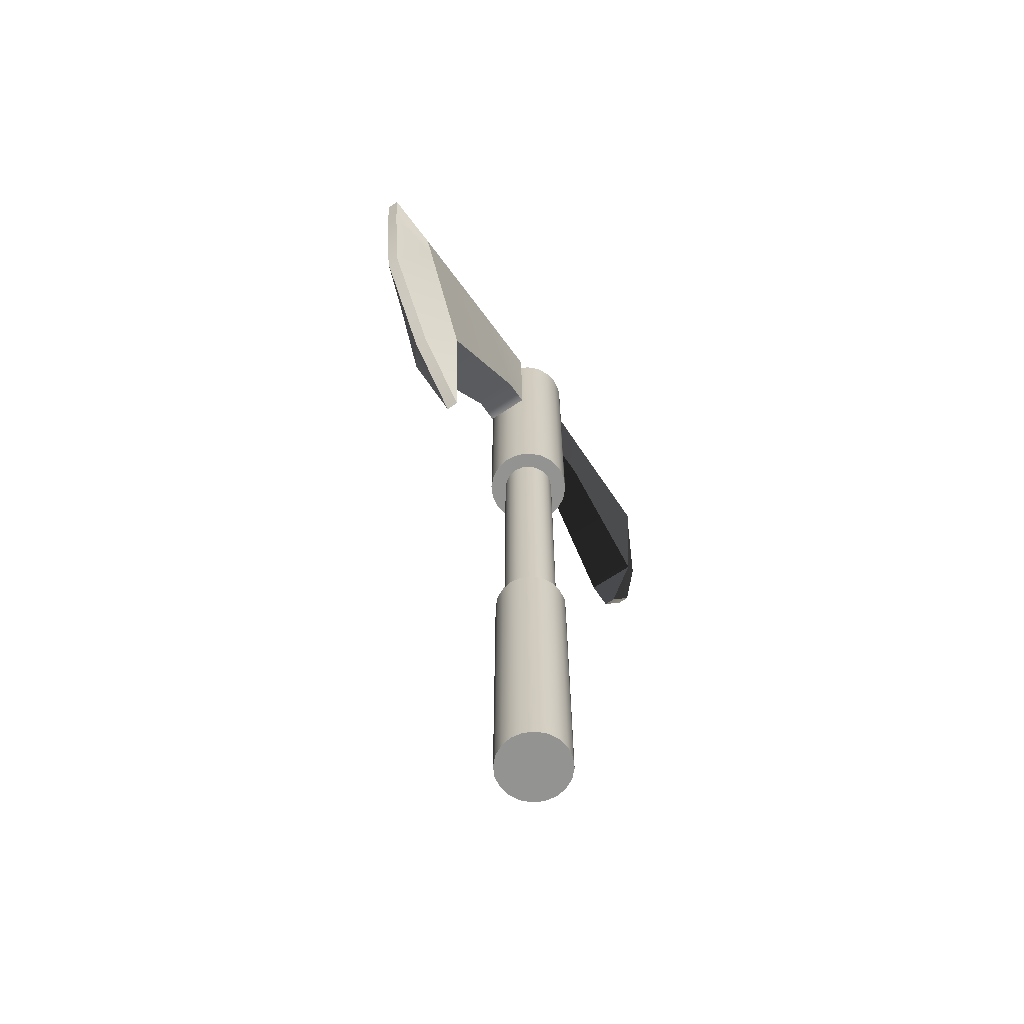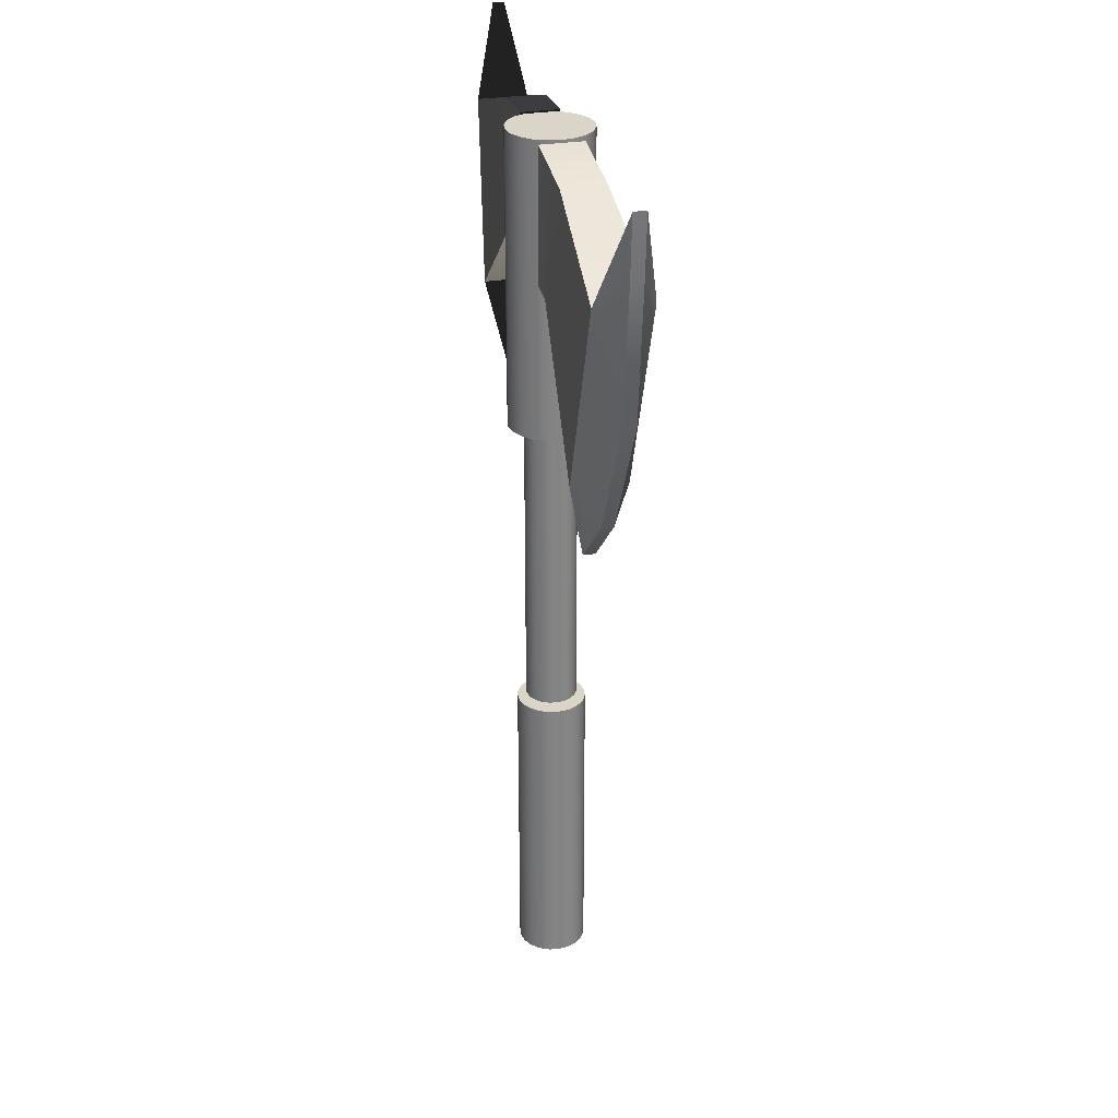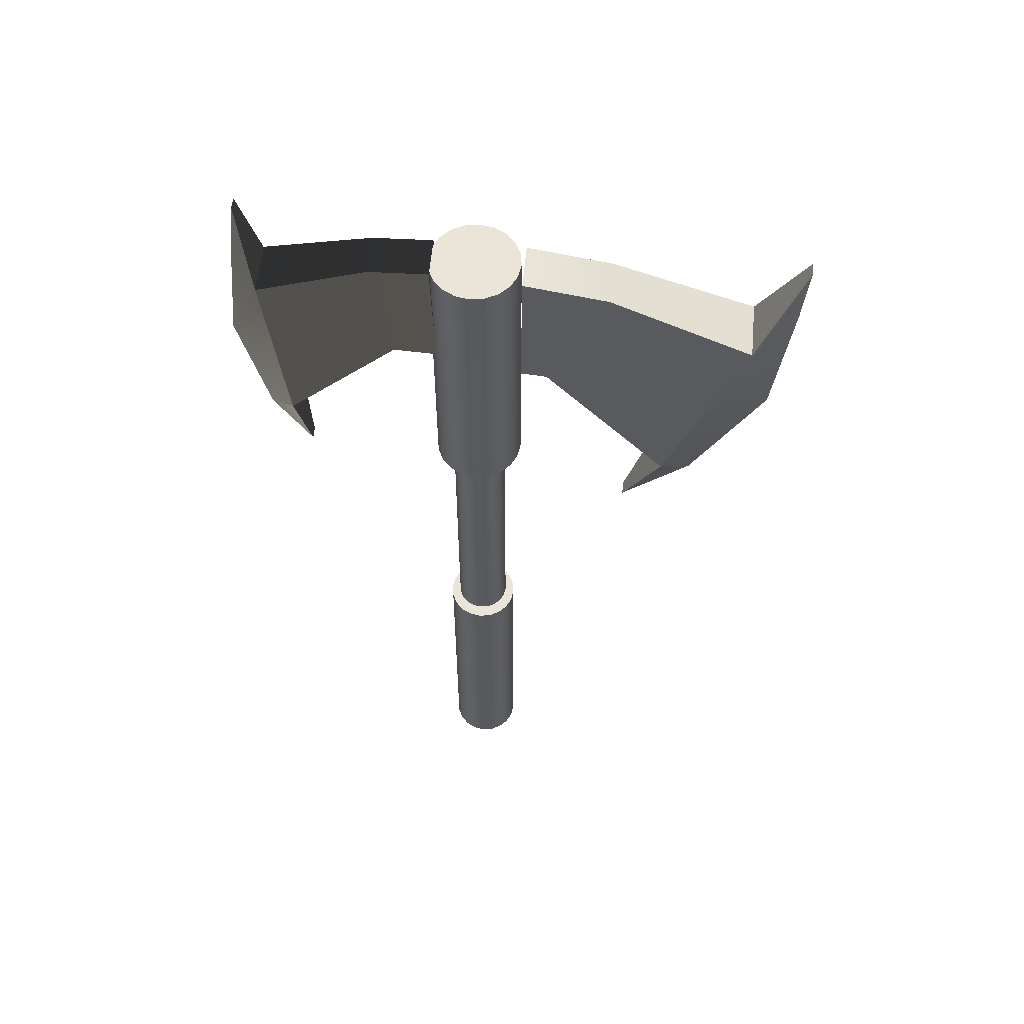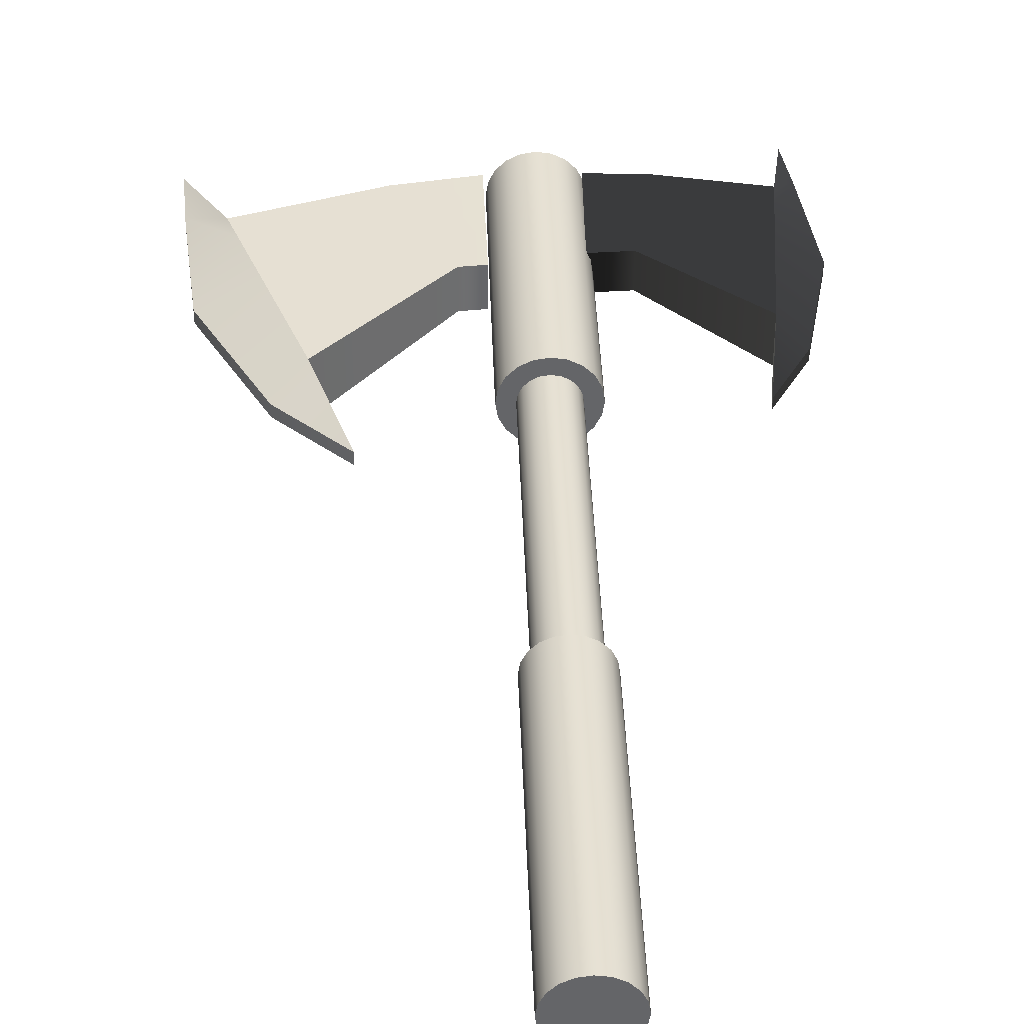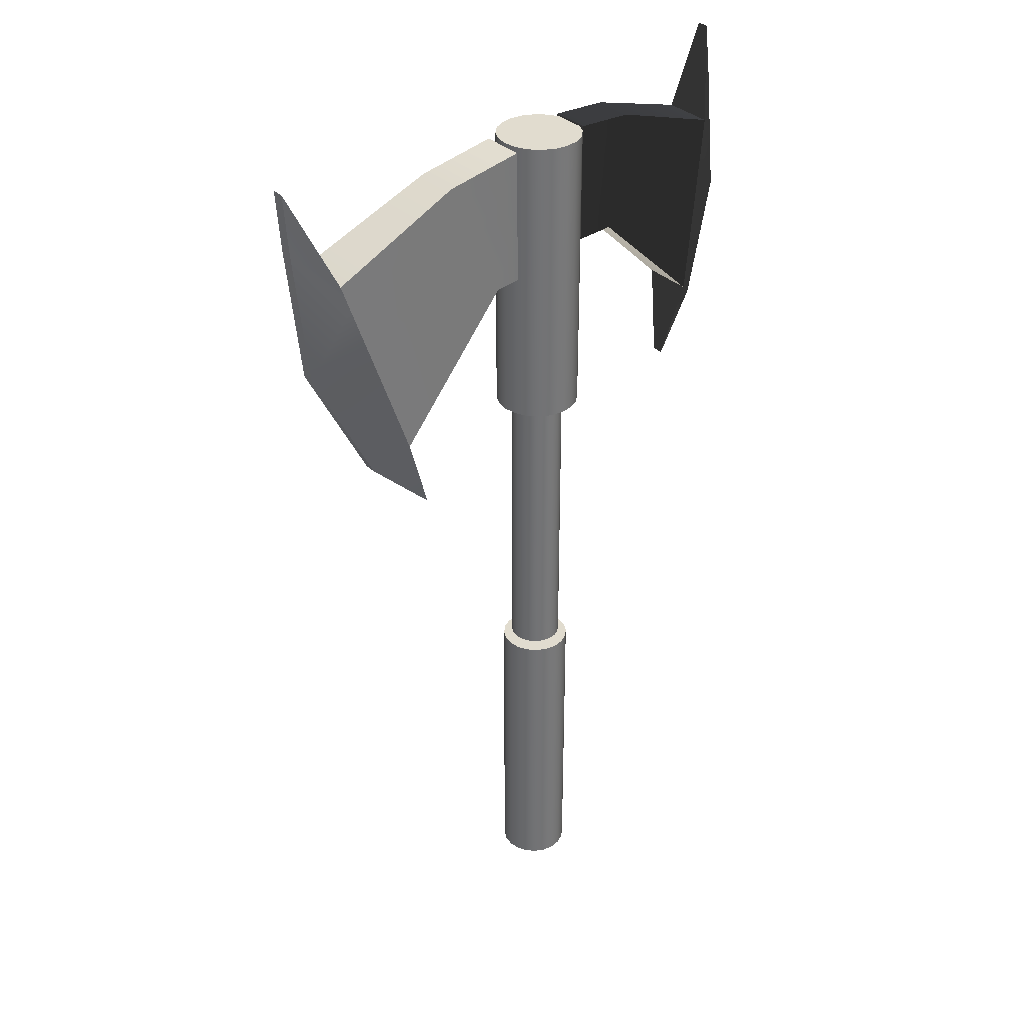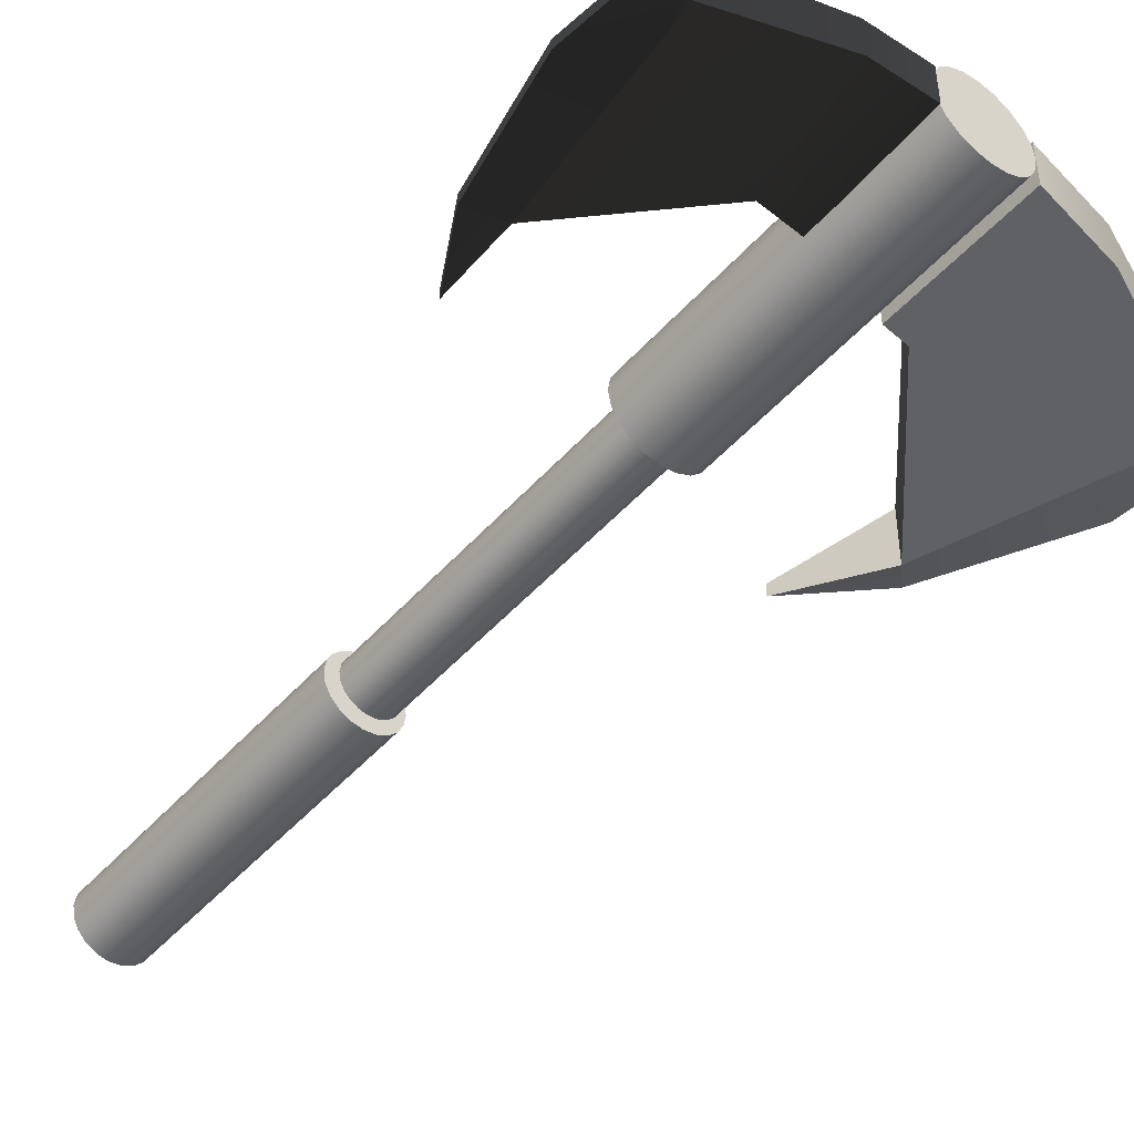
<metadata>
{"format":"obj","ext":"obj","renderer":"f3d","projection":"perspective","resolution":1024,"background":"white","views":[{"elev":-66.6,"azim":-56.0,"up":"+Y"},{"elev":29.1,"azim":-103.9,"up":"+Y"},{"elev":59.1,"azim":-174.7,"up":"+Y"},{"elev":38.6,"azim":-1.8,"up":"+Z"},{"elev":34.5,"azim":-38.8,"up":"+Y"},{"elev":-47.5,"azim":140.9,"up":"+Z"}]}
</metadata>
<code>
g default
v 0.3448 -5.313 -0.112
v 0.2933 -5.313 -0.2131
v 0.2131 -5.313 -0.2933
v 0.112 -5.313 -0.3448
v 0 -5.313 -0.3626
v -0.112 -5.313 -0.3448
v -0.2131 -5.313 -0.2933
v -0.2933 -5.313 -0.2131
v -0.3448 -5.313 -0.112
v -0.3626 -5.313 0
v -0.3448 -5.313 0.112
v -0.2933 -5.313 0.2131
v -0.2131 -5.313 0.2933
v -0.112 -5.313 0.3448
v -0 -5.313 0.3626
v 0.112 -5.313 0.3448
v 0.2131 -5.313 0.2933
v 0.2933 -5.313 0.2131
v 0.3448 -5.313 0.112
v 0.3626 -5.313 0
v 0.3448 -2.116 -0.112
v 0.2933 -2.116 -0.2131
v 0.2131 -2.116 -0.2933
v 0.112 -2.116 -0.3448
v 0 -2.116 -0.3626
v -0.112 -2.116 -0.3448
v -0.2131 -2.116 -0.2933
v -0.2933 -2.116 -0.2131
v -0.3448 -2.116 -0.112
v -0.3626 -2.116 0
v -0.3448 -2.116 0.112
v -0.2933 -2.116 0.2131
v -0.2131 -2.116 0.2933
v -0.112 -2.116 0.3448
v -0 -2.116 0.3626
v 0.112 -2.116 0.3448
v 0.2131 -2.116 0.2933
v 0.2933 -2.116 0.2131
v 0.3448 -2.116 0.112
v 0.3626 -2.116 0
v 0 -5.313 0
v 0 -2.116 0
g pCylinder3 hacha
f 1 2 22 21
f 2 3 23 22
f 3 4 24 23
f 4 5 25 24
f 5 6 26 25
f 6 7 27 26
f 7 8 28 27
f 8 9 29 28
f 9 10 30 29
f 10 11 31 30
f 11 12 32 31
f 12 13 33 32
f 13 14 34 33
f 14 15 35 34
f 15 16 36 35
f 16 17 37 36
f 17 18 38 37
f 18 19 39 38
f 19 20 40 39
f 20 1 21 40
f 2 1 41
f 3 2 41
f 4 3 41
f 5 4 41
f 6 5 41
f 7 6 41
f 8 7 41
f 9 8 41
f 10 9 41
f 11 10 41
f 12 11 41
f 13 12 41
f 14 13 41
f 15 14 41
f 16 15 41
f 17 16 41
f 18 17 41
f 19 18 41
f 20 19 41
f 1 20 41
f 21 22 42
f 22 23 42
f 23 24 42
f 24 25 42
f 25 26 42
f 26 27 42
f 27 28 42
f 28 29 42
f 29 30 42
f 30 31 42
f 31 32 42
f 32 33 42
f 33 34 42
f 34 35 42
f 35 36 42
f 36 37 42
f 37 38 42
f 38 39 42
f 39 40 42
f 40 21 42
g default
v -0.7043 2.725 0.2235
v -0.451 2.75 0.2235
v -1.273 4.004 0.2235
v -0.4621 4.15 0.2235
v -1.273 4.004 -0.2235
v -0.4621 4.15 -0.2235
v -0.7043 2.725 -0.2235
v -0.451 2.75 -0.2235
v -1.911 1.359 -0.2874
v -1.911 1.359 0.2874
v -2.643 3.425 0.2874
v -2.643 3.425 -0.2874
v -1.547 0.4234 -0.06367
v -1.547 0.4234 0.06367
v -3.081 4.421 0.06367
v -3.081 4.421 -0.06367
v -2.888 2.388 0.06367
v -2.888 2.388 -0.06367
v -2.309 2.482 -0.2874
v -1.014 3.42 -0.2235
v -0.4571 3.511 -0.2235
v -0.4571 3.511 0.2235
v -1.014 3.42 0.2235
v -2.309 2.482 0.2874
v -1.907 1.364 -0.2871
v -1.912 1.359 -0.2874
v -2.211 1.067 -0.06367
v -2.211 1.066 0.06367
v -3.035 3.787 0.06367
v -3.035 3.787 -0.06367
v -2.543 3.142 -0.2874
v -1.196 3.829 -0.2235
v -0.4606 3.958 -0.2235
v -0.4606 3.958 0.2235
v -1.196 3.829 0.2235
v -2.543 3.142 0.2874
g hacha pCube1
f 43 44 64 65
f 45 46 48 47
f 62 63 50 49
f 49 50 44 43
f 44 50 63 64
f 69 70 59 60
f 49 43 52 67
f 43 65 66 52
f 45 47 54 53
f 62 49 67 68 61
f 51 52 56 55
f 52 70 56
f 53 54 58 57
f 61 68 69 60
f 60 59 71 72
f 73 61 60 72
f 74 62 61 73
f 74 75 63 62
f 64 63 75 76
f 65 64 76 77
f 66 65 77 78
f 59 66 78 71
f 67 52 51
f 68 67 51
f 69 68 51 55
f 55 56 70 69
f 72 71 57 58
f 54 73 72 58
f 47 74 73 54
f 47 48 75 74
f 76 75 48 46
f 77 76 46 45
f 78 77 45 53
f 71 78 53 57
f 52 66 59 70
g default
v 0.7878 2.955 0.2002
v 0.3748 2.933 0.2002
v 0.9797 4.157 0.2002
v 0.4053 4.187 0.2002
v 0.9797 4.157 -0.2002
v 0.4053 4.187 -0.2002
v 0.7878 2.955 -0.2002
v 0.3748 2.933 -0.2002
v 1.867 1.911 -0.2575
v 1.867 1.911 0.2575
v 2.044 3.828 0.2575
v 2.044 3.828 -0.2575
v 1.764 1.039 -0.05705
v 1.764 1.039 0.05705
v 2.19 4.763 0.05705
v 2.19 4.763 -0.05705
v 2.389 2.947 0.05705
v 2.389 2.947 -0.05705
v 1.964 2.953 -0.2575
v 0.8921 3.608 -0.2002
v 0.3914 3.615 -0.2002
v 0.3914 3.615 0.2002
v 0.8921 3.608 0.2002
v 1.964 2.953 0.2575
v 1.863 1.915 -0.2573
v 1.867 1.912 -0.2575
v 2.127 1.694 -0.05705
v 2.127 1.693 0.05705
v 2.262 4.199 0.05705
v 2.262 4.199 -0.05705
v 2.02 3.565 -0.2575
v 0.9534 3.992 -0.2002
v 0.4011 4.016 -0.2002
v 0.4011 4.016 0.2002
v 0.9534 3.992 0.2002
v 2.02 3.565 0.2575
g hacha pCube2
f 79 80 100 101
f 81 82 84 83
f 98 99 86 85
f 85 86 80 79
f 80 86 99 100
f 105 106 95 96
f 85 79 88 103
f 79 101 102 88
f 81 83 90 89
f 98 85 103 104 97
f 87 88 92 91
f 88 106 92
f 89 90 94 93
f 97 104 105 96
f 96 95 107 108
f 109 97 96 108
f 110 98 97 109
f 110 111 99 98
f 100 99 111 112
f 101 100 112 113
f 102 101 113 114
f 95 102 114 107
f 103 88 87
f 104 103 87
f 105 104 87 91
f 91 92 106 105
f 108 107 93 94
f 90 109 108 94
f 83 110 109 90
f 83 84 111 110
f 112 111 84 82
f 113 112 82 81
f 114 113 81 89
f 107 114 89 93
f 88 102 95 106
g default
v 0.2561 -2.059 -0.08321
v 0.2179 -2.059 -0.1583
v 0.1583 -2.059 -0.2179
v 0.08321 -2.059 -0.2561
v 0 -2.059 -0.2693
v -0.08321 -2.059 -0.2561
v -0.1583 -2.059 -0.2179
v -0.2179 -2.059 -0.1583
v -0.2561 -2.059 -0.08321
v -0.2693 -2.059 0
v -0.2561 -2.059 0.08321
v -0.2179 -2.059 0.1583
v -0.1583 -2.059 0.2179
v -0.08321 -2.059 0.2561
v -0 -2.059 0.2693
v 0.08321 -2.059 0.2561
v 0.1583 -2.059 0.2179
v 0.2179 -2.059 0.1583
v 0.2561 -2.059 0.08321
v 0.2693 -2.059 0
v 0.2561 1.387 -0.08321
v 0.2179 1.387 -0.1583
v 0.1583 1.387 -0.2179
v 0.08321 1.387 -0.2561
v 0 1.387 -0.2693
v -0.08321 1.387 -0.2561
v -0.1583 1.387 -0.2179
v -0.2179 1.387 -0.1583
v -0.2561 1.387 -0.08321
v -0.2693 1.387 0
v -0.2561 1.387 0.08321
v -0.2179 1.387 0.1583
v -0.1583 1.387 0.2179
v -0.08321 1.387 0.2561
v -0 1.387 0.2693
v 0.08321 1.387 0.2561
v 0.1583 1.387 0.2179
v 0.2179 1.387 0.1583
v 0.2561 1.387 0.08321
v 0.2693 1.387 0
v 0 -2.059 0
v 0 1.387 0
g hacha pCylinder2
f 115 116 136 135
f 116 117 137 136
f 117 118 138 137
f 118 119 139 138
f 119 120 140 139
f 120 121 141 140
f 121 122 142 141
f 122 123 143 142
f 123 124 144 143
f 124 125 145 144
f 125 126 146 145
f 126 127 147 146
f 127 128 148 147
f 128 129 149 148
f 129 130 150 149
f 130 131 151 150
f 131 132 152 151
f 132 133 153 152
f 133 134 154 153
f 134 115 135 154
f 116 115 155
f 117 116 155
f 118 117 155
f 119 118 155
f 120 119 155
f 121 120 155
f 122 121 155
f 123 122 155
f 124 123 155
f 125 124 155
f 126 125 155
f 127 126 155
f 128 127 155
f 129 128 155
f 130 129 155
f 131 130 155
f 132 131 155
f 133 132 155
f 134 133 155
f 115 134 155
f 135 136 156
f 136 137 156
f 137 138 156
f 138 139 156
f 139 140 156
f 140 141 156
f 141 142 156
f 142 143 156
f 143 144 156
f 144 145 156
f 145 146 156
f 146 147 156
f 147 148 156
f 148 149 156
f 149 150 156
f 150 151 156
f 151 152 156
f 152 153 156
f 153 154 156
f 154 135 156
g default
v 0.4149 1.109 -0.1348
v 0.353 1.109 -0.2565
v 0.2565 1.109 -0.353
v 0.1348 1.109 -0.4149
v 0 1.109 -0.4363
v -0.1348 1.109 -0.4149
v -0.2565 1.109 -0.353
v -0.353 1.109 -0.2565
v -0.4149 1.109 -0.1348
v -0.4363 1.109 0
v -0.4149 1.109 0.1348
v -0.353 1.109 0.2565
v -0.2565 1.109 0.353
v -0.1348 1.109 0.4149
v -0 1.109 0.4363
v 0.1348 1.109 0.4149
v 0.2565 1.109 0.353
v 0.353 1.109 0.2565
v 0.4149 1.109 0.1348
v 0.4363 1.109 0
v 0.4149 4.171 -0.1348
v 0.353 4.171 -0.2565
v 0.2565 4.171 -0.353
v 0.1348 4.171 -0.4149
v 0 4.171 -0.4363
v -0.1348 4.171 -0.4149
v -0.2565 4.171 -0.353
v -0.353 4.171 -0.2565
v -0.4149 4.171 -0.1348
v -0.4363 4.171 0
v -0.4149 4.171 0.1348
v -0.353 4.171 0.2565
v -0.2565 4.171 0.353
v -0.1348 4.171 0.4149
v -0 4.171 0.4363
v 0.1348 4.171 0.4149
v 0.2565 4.171 0.353
v 0.353 4.171 0.2565
v 0.4149 4.171 0.1348
v 0.4363 4.171 0
v 0 1.109 0
v 0 4.171 0
g hacha pCylinder1
f 157 158 178 177
f 158 159 179 178
f 159 160 180 179
f 160 161 181 180
f 161 162 182 181
f 162 163 183 182
f 163 164 184 183
f 164 165 185 184
f 165 166 186 185
f 166 167 187 186
f 167 168 188 187
f 168 169 189 188
f 169 170 190 189
f 170 171 191 190
f 171 172 192 191
f 172 173 193 192
f 173 174 194 193
f 174 175 195 194
f 175 176 196 195
f 176 157 177 196
f 158 157 197
f 159 158 197
f 160 159 197
f 161 160 197
f 162 161 197
f 163 162 197
f 164 163 197
f 165 164 197
f 166 165 197
f 167 166 197
f 168 167 197
f 169 168 197
f 170 169 197
f 171 170 197
f 172 171 197
f 173 172 197
f 174 173 197
f 175 174 197
f 176 175 197
f 157 176 197
f 177 178 198
f 178 179 198
f 179 180 198
f 180 181 198
f 181 182 198
f 182 183 198
f 183 184 198
f 184 185 198
f 185 186 198
f 186 187 198
f 187 188 198
f 188 189 198
f 189 190 198
f 190 191 198
f 191 192 198
f 192 193 198
f 193 194 198
f 194 195 198
f 195 196 198
f 196 177 198

</code>
